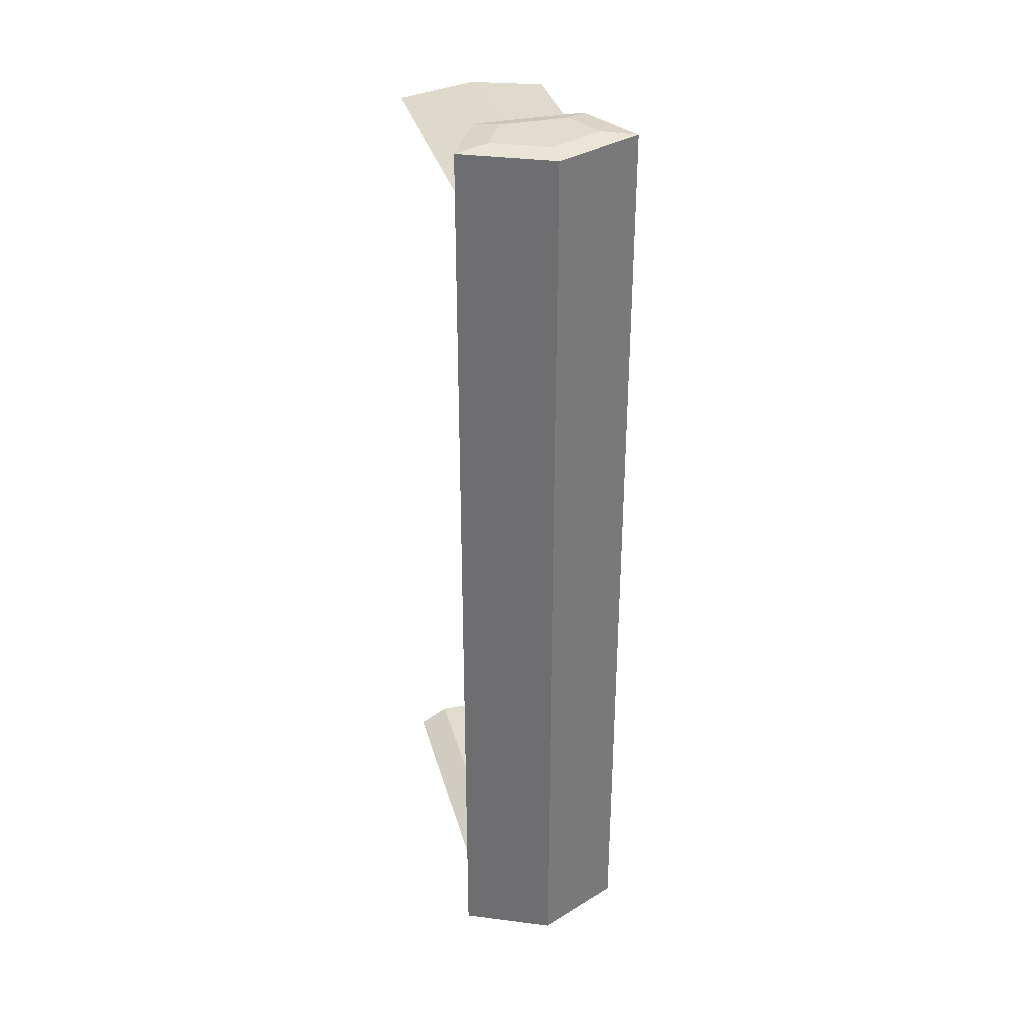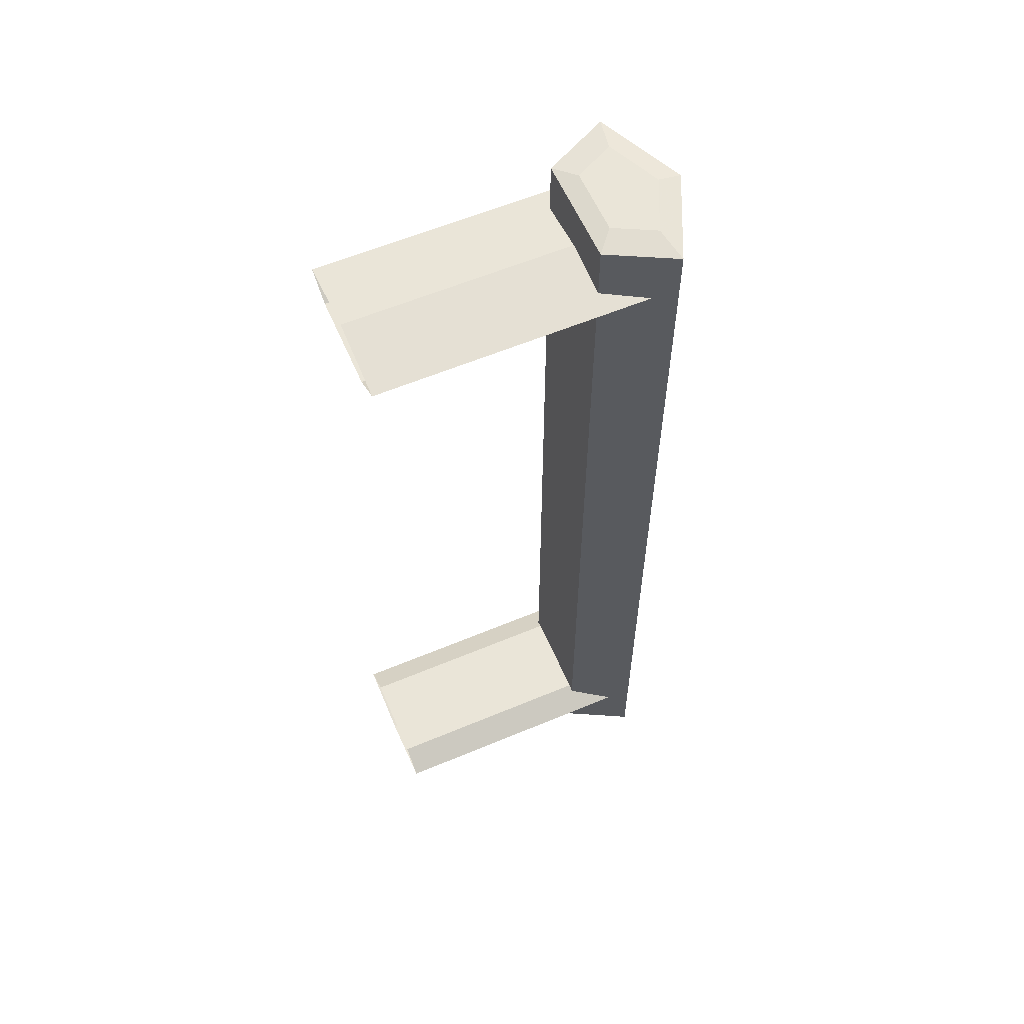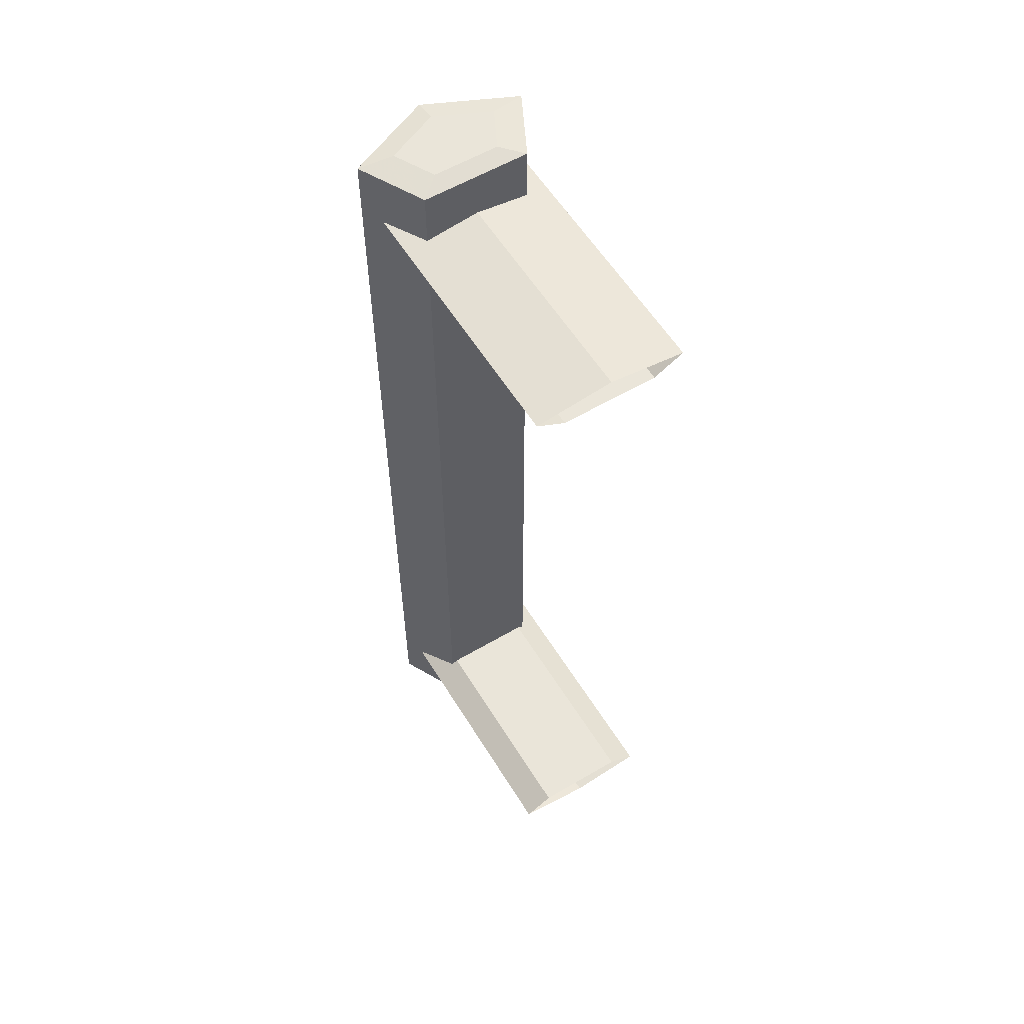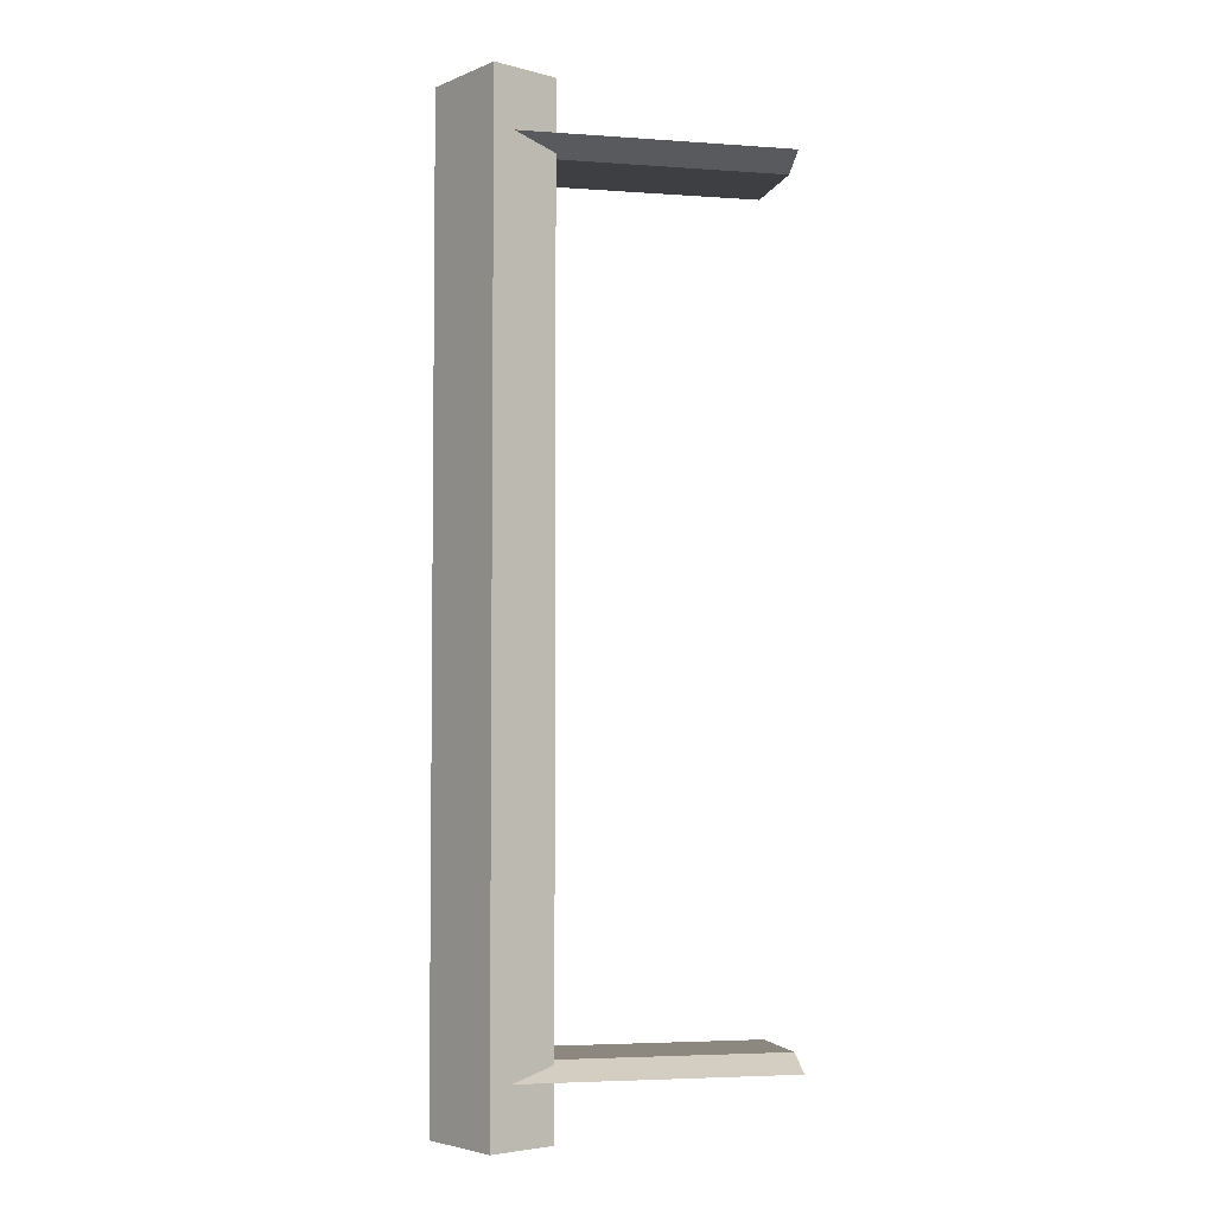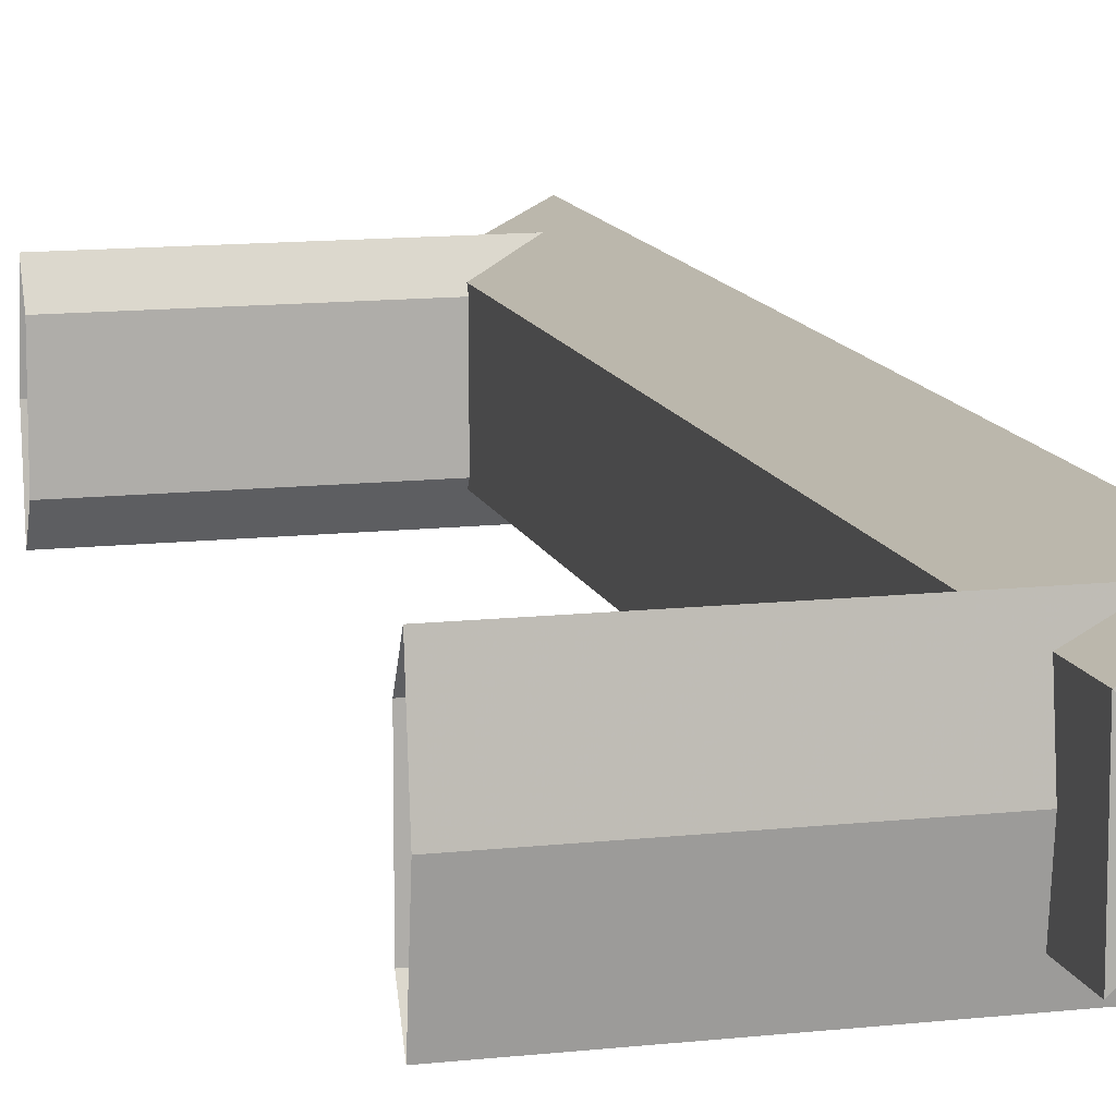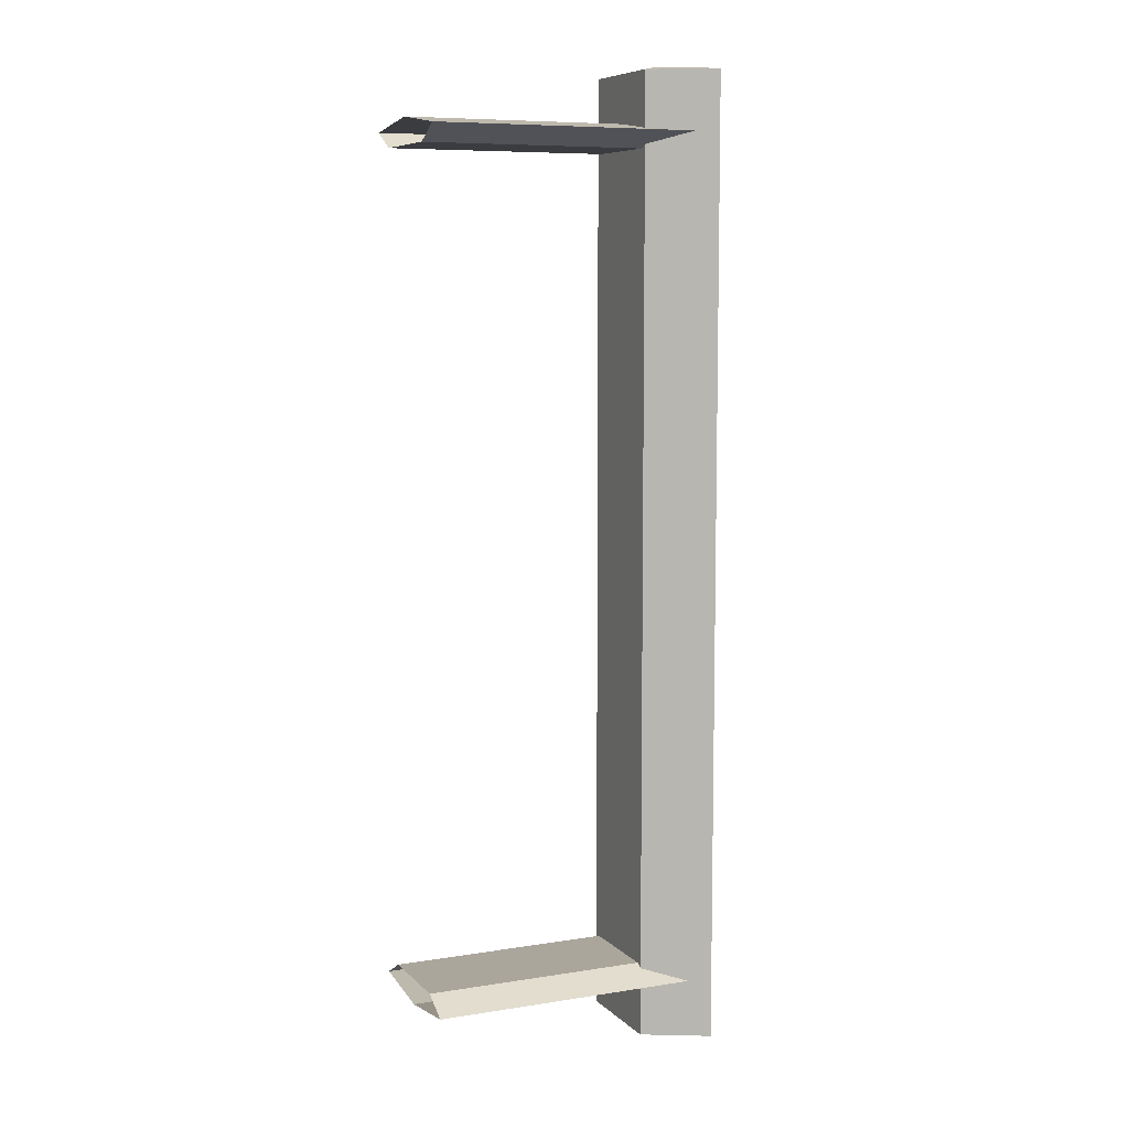
<metadata>
{"format":"obj","ext":"obj","renderer":"f3d","projection":"perspective","resolution":1024,"background":"white","views":[{"elev":34.1,"azim":75.2,"up":"+Z"},{"elev":59.4,"azim":-23.3,"up":"+Z"},{"elev":57.9,"azim":-121.4,"up":"+Z"},{"elev":-4.2,"azim":166.7,"up":"+Z"},{"elev":12.2,"azim":-14.8,"up":"+Y"},{"elev":7.9,"azim":-23.9,"up":"+Z"}]}
</metadata>
<code>
v 0.0365 0 0.0435
v 0.03163 -0.01065 -0.0435
v 0.0365 0 -0.0435
v 0.03163 -0.01065 0.0435
v 0.03163 0.01065 0.0435
v 0.02375 -0.00658 0.0435
v 0.03163 0.01065 -0.0435
v 0.02375 -0.00658 -0.0435
v 0.02375 0.006579 -0.0435
v 0.02375 0.006579 0.0435
v 0.0365 0 -0.0594
v 0.02375 0.006579 -0.0594
v 0.03163 0.01065 -0.0594
v 0.02375 -0.00658 -0.0594
v 0.02905 0.009315 -0.05227
v 0.03078 0.006503 -0.05992
v 0.03163 -0.01065 -0.0594
v 0.02375 0.006579 -0.05263
v 0.02596 0.004019 -0.05992
v 0.03376 0 -0.05992
v 0.03078 -0.006503 -0.05992
v 0.02375 -0.00658 -0.05263
v 0.02375 0 -0.05351
v 0.02596 -0.00402 -0.05992
v -0.004042 0.009315 -0.05227
v 0.02375 0.006579 -0.05072
v 0.02905 -0.009316 -0.05227
v -0.004042 0 -0.05351
v -0.004042 -0.009316 -0.05227
v 0.02375 0.005758 -0.05026
v -0.004042 -0.005757 -0.05026
v -0.004042 0.005758 -0.05026
v 0.02375 -0.005757 -0.05026
v 0.02375 -0.00658 -0.05072
v -0.004042 0 -0.05026
v 0.02597 0.004019 0.05992
v 0.03376 0 0.05992
v 0.03078 0.006501 0.05992
v 0.02597 -0.004018 0.05992
v 0.0365 0 0.0594
v 0.02375 0.006579 0.0594
v 0.02375 -0.00658 0.0594
v 0.03078 -0.006501 0.05992
v 0.03163 0.01065 0.0594
v 0.03163 -0.01065 0.0594
v 0.02375 0.006579 0.05263
v 0.02375 0 0.05351
v 0.02905 0.009315 0.05227
v 0.02375 -0.00658 0.05263
v 0.02905 -0.009316 0.05227
v -0.004042 0 0.05351
v -0.004042 -0.009316 0.05227
v 0.02375 -0.00658 0.05072
v -0.004042 0.009315 0.05227
v 0.02375 0.006579 0.05072
v -0.004042 0.005758 0.05026
v 0.02375 0.005758 0.05026
v 0.02375 -0.005757 0.05026
v -0.004042 -0.005757 0.05026
v -0.004042 0 0.05026
v 0.0365 0 -0.0594
v 0.0365 0 -0.0594
v 0.0365 0 -0.0594
v 0.02375 0.006579 -0.0594
v 0.02375 0.006579 -0.0594
v 0.02375 0.006579 -0.0594
v 0.02375 0.006579 -0.0594
v 0.02375 0.006579 -0.0594
v 0.03163 0.01065 -0.0594
v 0.03163 0.01065 -0.0594
v 0.03163 0.01065 -0.0594
v 0.03163 0.01065 -0.0594
v 0.03163 0.01065 -0.0594
v 0.02375 -0.00658 -0.0594
v 0.02375 -0.00658 -0.0594
v 0.02375 -0.00658 -0.0594
v 0.02375 -0.00658 -0.0594
v 0.02375 -0.00658 -0.0594
v 0.02905 0.009315 -0.05227
v 0.02905 0.009315 -0.05227
v 0.02905 0.009315 -0.05227
v 0.03078 0.006503 -0.05992
v 0.03163 -0.01065 -0.0594
v 0.03163 -0.01065 -0.0594
v 0.03163 -0.01065 -0.0594
v 0.03163 -0.01065 -0.0594
v 0.03163 -0.01065 -0.0594
v 0.02375 0.006579 -0.05263
v 0.02375 0.006579 -0.05263
v 0.02375 0.006579 -0.05263
v 0.02375 0.006579 -0.05263
v 0.02375 0.006579 -0.05263
v 0.02596 0.004019 -0.05992
v 0.03376 0 -0.05992
v 0.03078 -0.006503 -0.05992
v 0.02375 -0.00658 -0.05263
v 0.02375 -0.00658 -0.05263
v 0.02375 -0.00658 -0.05263
v 0.02375 -0.00658 -0.05263
v 0.02375 -0.00658 -0.05263
v 0.02375 0 -0.05351
v 0.02375 0 -0.05351
v 0.02375 0 -0.05351
v 0.02596 -0.00402 -0.05992
v -0.004042 0.009315 -0.05227
v 0.02375 0.006579 -0.05072
v 0.02375 0.006579 -0.05072
v 0.02375 0.006579 -0.05072
v 0.02375 0.006579 -0.05072
v 0.02375 0.006579 -0.05072
v 0.02905 -0.009316 -0.05227
v 0.02905 -0.009316 -0.05227
v 0.02905 -0.009316 -0.05227
v -0.004042 0 -0.05351
v -0.004042 -0.009316 -0.05227
v 0.02375 0.005758 -0.05026
v 0.02375 0.005758 -0.05026
v 0.02375 0.005758 -0.05026
v -0.004042 -0.005757 -0.05026
v -0.004042 0.005758 -0.05026
v 0.02375 -0.005757 -0.05026
v 0.02375 -0.005757 -0.05026
v 0.02375 -0.005757 -0.05026
v 0.02375 -0.00658 -0.05072
v 0.02375 -0.00658 -0.05072
v 0.02375 -0.00658 -0.05072
v 0.02375 -0.00658 -0.05072
v 0.02375 -0.00658 -0.05072
v -0.004042 0 -0.05026
v 0.02597 0.004019 0.05992
v 0.03376 0 0.05992
v 0.03078 0.006501 0.05992
v 0.02597 -0.004018 0.05992
v 0.0365 0 0.0594
v 0.0365 0 0.0594
v 0.0365 0 0.0594
v 0.02375 0.006579 0.0594
v 0.02375 0.006579 0.0594
v 0.02375 0.006579 0.0594
v 0.02375 0.006579 0.0594
v 0.02375 0.006579 0.0594
v 0.02375 -0.00658 0.0594
v 0.02375 -0.00658 0.0594
v 0.02375 -0.00658 0.0594
v 0.02375 -0.00658 0.0594
v 0.02375 -0.00658 0.0594
v 0.03078 -0.006501 0.05992
v 0.03163 0.01065 0.0594
v 0.03163 0.01065 0.0594
v 0.03163 0.01065 0.0594
v 0.03163 0.01065 0.0594
v 0.03163 0.01065 0.0594
v 0.03163 -0.01065 0.0594
v 0.03163 -0.01065 0.0594
v 0.03163 -0.01065 0.0594
v 0.03163 -0.01065 0.0594
v 0.03163 -0.01065 0.0594
v 0.02375 0.006579 0.05263
v 0.02375 0.006579 0.05263
v 0.02375 0.006579 0.05263
v 0.02375 0.006579 0.05263
v 0.02375 0.006579 0.05263
v 0.02375 0 0.05351
v 0.02375 0 0.05351
v 0.02375 0 0.05351
v 0.02905 0.009315 0.05227
v 0.02905 0.009315 0.05227
v 0.02905 0.009315 0.05227
v 0.02375 -0.00658 0.05263
v 0.02375 -0.00658 0.05263
v 0.02375 -0.00658 0.05263
v 0.02375 -0.00658 0.05263
v 0.02375 -0.00658 0.05263
v 0.02905 -0.009316 0.05227
v 0.02905 -0.009316 0.05227
v 0.02905 -0.009316 0.05227
v -0.004042 0 0.05351
v -0.004042 -0.009316 0.05227
v 0.02375 -0.00658 0.05072
v 0.02375 -0.00658 0.05072
v 0.02375 -0.00658 0.05072
v 0.02375 -0.00658 0.05072
v 0.02375 -0.00658 0.05072
v -0.004042 0.009315 0.05227
v 0.02375 0.006579 0.05072
v 0.02375 0.006579 0.05072
v 0.02375 0.006579 0.05072
v 0.02375 0.006579 0.05072
v 0.02375 0.006579 0.05072
v -0.004042 0.005758 0.05026
v 0.02375 0.005758 0.05026
v 0.02375 0.005758 0.05026
v 0.02375 0.005758 0.05026
v 0.02375 -0.005757 0.05026
v 0.02375 -0.005757 0.05026
v 0.02375 -0.005757 0.05026
v -0.004042 -0.005757 0.05026
v -0.004042 0 0.05026
v 0.0365 0 0.0435
v 0.03163 -0.01065 -0.0435
v 0.03163 -0.01065 -0.0435
v 0.03163 -0.01065 -0.0435
v 0.0365 0 -0.0435
v 0.03163 -0.01065 0.0435
v 0.03163 -0.01065 0.0435
v 0.03163 -0.01065 0.0435
v 0.03163 0.01065 0.0435
v 0.03163 0.01065 0.0435
v 0.03163 0.01065 0.0435
v 0.02375 -0.00658 0.0435
v 0.02375 -0.00658 0.0435
v 0.02375 -0.00658 0.0435
v 0.03163 0.01065 -0.0435
v 0.03163 0.01065 -0.0435
v 0.03163 0.01065 -0.0435
v 0.02375 -0.00658 -0.0435
v 0.02375 -0.00658 -0.0435
v 0.02375 -0.00658 -0.0435
v 0.02375 0.006579 -0.0435
v 0.02375 0.006579 -0.0435
v 0.02375 0.006579 -0.0435
v 0.02375 0.006579 0.0435
v 0.02375 0.006579 0.0435
v 0.02375 0.006579 0.0435
f 203 200 199
f 204 199 200
f 199 207 203
f 205 201 211
f 213 203 207
f 217 211 201
f 215 209 221
f 6 8 10
f 224 221 209
f 9 10 8
f 1 2 3
f 2 1 4
f 3 5 1
f 212 202 206
f 5 3 7
f 202 212 218
f 220 208 214
f 222 216 210
f 208 220 223
f 216 222 219
f 13 12 11
f 14 11 12
f 73 81 68
f 13 12 16
f 71 63 213
f 13 16 11
f 17 11 14
f 65 89 75
f 12 14 19
f 92 68 81
f 215 81 73
f 19 16 12
f 203 213 63
f 20 11 16
f 63 85 203
f 11 20 17
f 17 21 14
f 77 99 86
f 102 75 89
f 24 19 14
f 15 25 18
f 81 215 110
f 16 19 20
f 200 203 85
f 21 17 20
f 24 14 21
f 112 86 99
f 75 102 97
f 23 18 28
f 24 20 19
f 28 18 25
f 79 106 105
f 221 110 215
f 86 112 201
f 21 20 24
f 27 22 29
f 23 28 22
f 106 116 105
f 107 9 117
f 201 112 217
f 29 22 28
f 115 119 111
f 120 105 116
f 122 117 9
f 127 217 112
f 124 111 119
f 120 116 129
f 121 129 116
f 8 122 9
f 125 122 8
f 124 119 121
f 119 129 121
f 61 64 69
f 64 61 74
f 67 80 72
f 82 64 69
f 7 62 70
f 61 82 69
f 74 61 83
f 76 90 66
f 93 74 64
f 80 67 91
f 72 80 214
f 64 82 93
f 62 7 3
f 82 61 94
f 3 84 62
f 83 94 61
f 74 95 83
f 87 100 78
f 90 76 103
f 74 93 104
f 88 105 79
f 109 214 80
f 94 93 82
f 84 3 2
f 94 83 95
f 95 74 104
f 100 87 113
f 98 103 76
f 114 88 101
f 93 94 104
f 105 88 114
f 25 26 15
f 214 109 220
f 202 113 87
f 104 94 95
f 115 96 111
f 96 114 101
f 25 30 26
f 118 219 108
f 218 113 202
f 114 96 115
f 27 31 29
f 30 25 32
f 219 118 123
f 113 218 128
f 31 27 34
f 35 30 32
f 30 35 33
f 219 123 216
f 216 123 126
f 33 31 34
f 33 35 31
f 132 131 130
f 133 130 131
f 131 132 134
f 130 137 132
f 133 142 130
f 147 133 131
f 148 134 132
f 131 134 147
f 148 132 137
f 137 130 142
f 133 147 142
f 148 134 137
f 136 150 199
f 153 147 134
f 141 162 152
f 142 137 134
f 143 164 138
f 153 142 147
f 207 199 150
f 199 204 136
f 153 142 134
f 155 136 204
f 168 152 162
f 159 138 164
f 170 164 143
f 156 175 145
f 209 152 168
f 205 175 156
f 158 177 166
f 163 177 158
f 169 178 163
f 172 145 175
f 209 168 224
f 175 205 182
f 184 166 177
f 177 163 178
f 174 178 169
f 189 224 168
f 211 182 205
f 50 53 52
f 54 56 48
f 186 192 10
f 55 48 56
f 6 195 180
f 53 58 52
f 6 10 192
f 55 56 57
f 195 6 192
f 59 52 58
f 57 56 58
f 59 58 60
f 60 58 56
f 36 37 38
f 37 36 39
f 40 38 37
f 38 41 36
f 36 42 39
f 37 39 43
f 38 40 44
f 43 40 37
f 41 38 44
f 42 36 41
f 42 43 39
f 41 40 44
f 1 149 135
f 40 43 45
f 151 161 140
f 40 41 42
f 139 165 144
f 43 42 45
f 149 1 5
f 135 4 1
f 40 42 45
f 4 135 154
f 161 151 167
f 165 139 160
f 144 165 171
f 146 176 157
f 167 151 208
f 157 176 206
f 48 51 46
f 46 51 47
f 47 52 49
f 176 146 173
f 223 167 208
f 183 206 176
f 51 48 54
f 52 47 51
f 49 52 50
f 167 223 188
f 206 183 212
f 178 179 174
f 166 190 184
f 222 193 187
f 190 166 185
f 181 196 210
f 178 194 179
f 193 222 210
f 191 190 185
f 193 210 196
f 194 178 197
f 194 190 191
f 198 194 197
f 190 194 198

</code>
